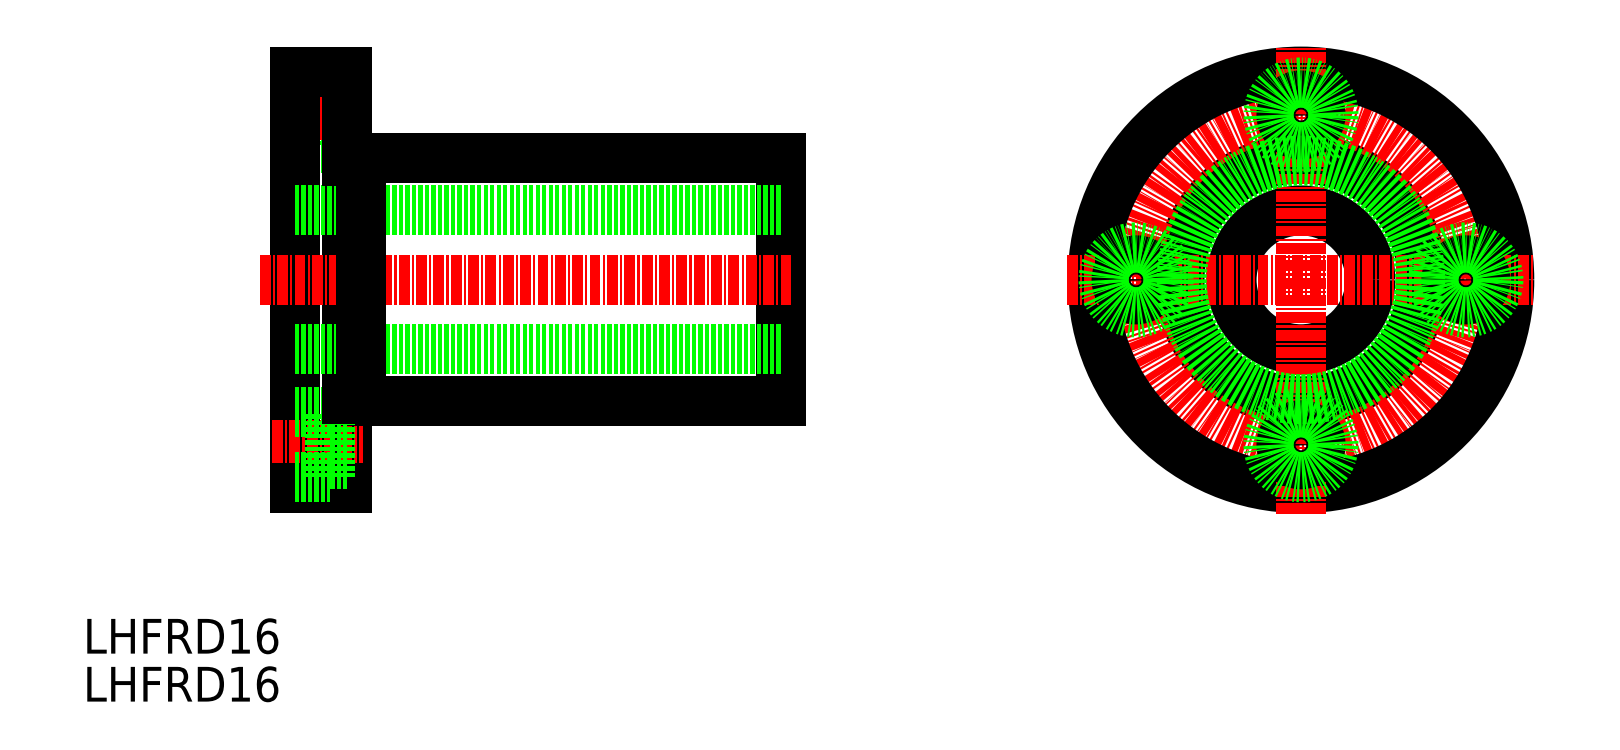
<metadata>
{"format":"dxf","ext":"dxf","renderer":"ezdxf+matplotlib","layout":"modelspace","background":"white","min_lineweight":24,"dpi":150}
</metadata>
<code>
0
SECTION
2
ENTITIES
0
TEXT
8
0
10
290.1
20
146.3
30
0
40
4
1
LHFRD16
0
TEXT
8
0
10
290.1
20
140.8
30
0
40
4
1
LHFRD16
0
CIRCLE
8
0
10
430.4
20
189.4
30
0
40
8
0
CIRCLE
8
0
10
430.4
20
189.4
30
0
40
14
0
CIRCLE
8
CENTER
10
430.4
20
189.4
30
0
40
19
0
CIRCLE
8
0
10
430.4
20
189.4
30
0
40
24
0
LINE
8
CENTER
10
403.4
20
189.4
30
0
11
457.4
21
189.4
31
0
0
LINE
8
CENTER
10
430.4
20
162.4
30
0
11
430.4
21
216.4
31
0
0
CIRCLE
8
0
10
430.4
20
170.4
30
0
40
2.25
0
CIRCLE
8
0
10
430.4
20
170.4
30
0
40
3.75
0
CIRCLE
8
0
10
411.4
20
189.4
30
0
40
2.25
0
CIRCLE
8
0
10
411.4
20
189.4
30
0
40
3.75
0
CIRCLE
8
0
10
430.4
20
208.4
30
0
40
2.25
0
CIRCLE
8
0
10
430.4
20
208.4
30
0
40
3.75
0
CIRCLE
8
0
10
449.4
20
189.4
30
0
40
2.25
0
CIRCLE
8
0
10
449.4
20
189.4
30
0
40
3.75
0
CIRCLE
8
0
10
430.4
20
189.4
30
0
40
13.75
0
LINE
8
0
10
318.6
20
212.1
30
0
11
318.6
21
204.6
31
0
0
LINE
8
0
10
314.5
20
204.6
30
0
11
318.6
21
204.6
31
0
0
LINE
8
0
10
314.5
20
212.1
30
0
11
318.6
21
212.1
31
0
0
LINE
8
0
10
318.6
20
206.1
30
0
11
320.5
21
206.1
31
0
0
LINE
8
0
10
318.6
20
210.6
30
0
11
320.5
21
210.6
31
0
0
LINE
8
CENTER
10
312.4
20
208.4
30
0
11
322.9
21
208.4
31
0
0
LINE
8
0
10
320.5
20
213.4
30
0
11
320.5
21
165.4
31
0
0
LINE
8
0
10
314.5
20
213.4
30
0
11
320.5
21
213.4
31
0
0
LINE
8
0
10
370.5
20
203.4
30
0
11
370.5
21
175.4
31
0
0
LINE
8
0
10
314.5
20
213.4
30
0
11
314.5
21
165.4
31
0
0
LINE
8
0
10
322.1
20
203.4
30
0
11
370.5
21
203.4
31
0
0
LINE
8
0
10
314.5
20
181.4
30
0
11
370.5
21
181.4
31
0
0
LINE
8
0
10
314.5
20
197.4
30
0
11
370.5
21
197.4
31
0
0
LINE
8
CENTER
10
310.5
20
189.4
30
0
11
371.9
21
189.4
31
0
0
LINE
8
CENTER
10
311.9
20
170.4
30
0
11
322.4
21
170.4
31
0
0
LINE
8
0
10
314.5
20
165.4
30
0
11
320.5
21
165.4
31
0
0
LINE
8
0
10
322.1
20
175.4
30
0
11
370.5
21
175.4
31
0
0
LINE
8
0
10
322.1
20
203.4
30
0
11
322.1
21
175.4
31
0
0
LINE
8
0
10
318.6
20
168.1
30
0
11
320.5
21
168.1
31
0
0
LINE
8
0
10
318.6
20
172.6
30
0
11
320.5
21
172.6
31
0
0
LINE
8
0
10
314.5
20
166.6
30
0
11
318.6
21
166.6
31
0
0
LINE
8
0
10
314.5
20
174.1
30
0
11
318.6
21
174.1
31
0
0
LINE
8
0
10
318.6
20
166.6
30
0
11
318.6
21
174.1
31
0
0
LINE
8
0
10
322.1
20
203.1
30
0
11
320.5
21
203.1
31
0
0
LINE
8
0
10
322.1
20
175.6
30
0
11
320.5
21
175.6
31
0
0
ENDSEC
0
EOF

</code>
